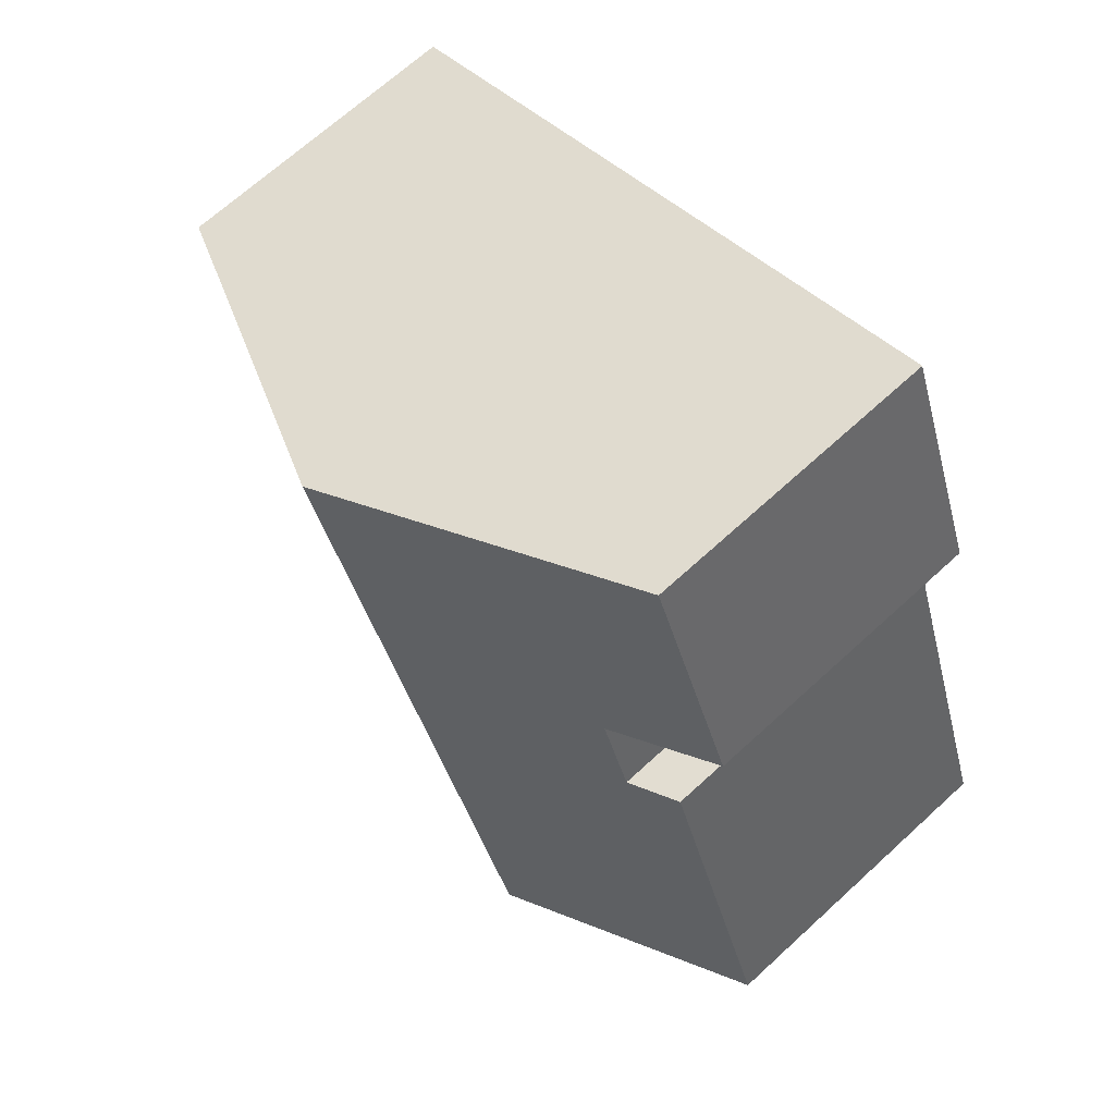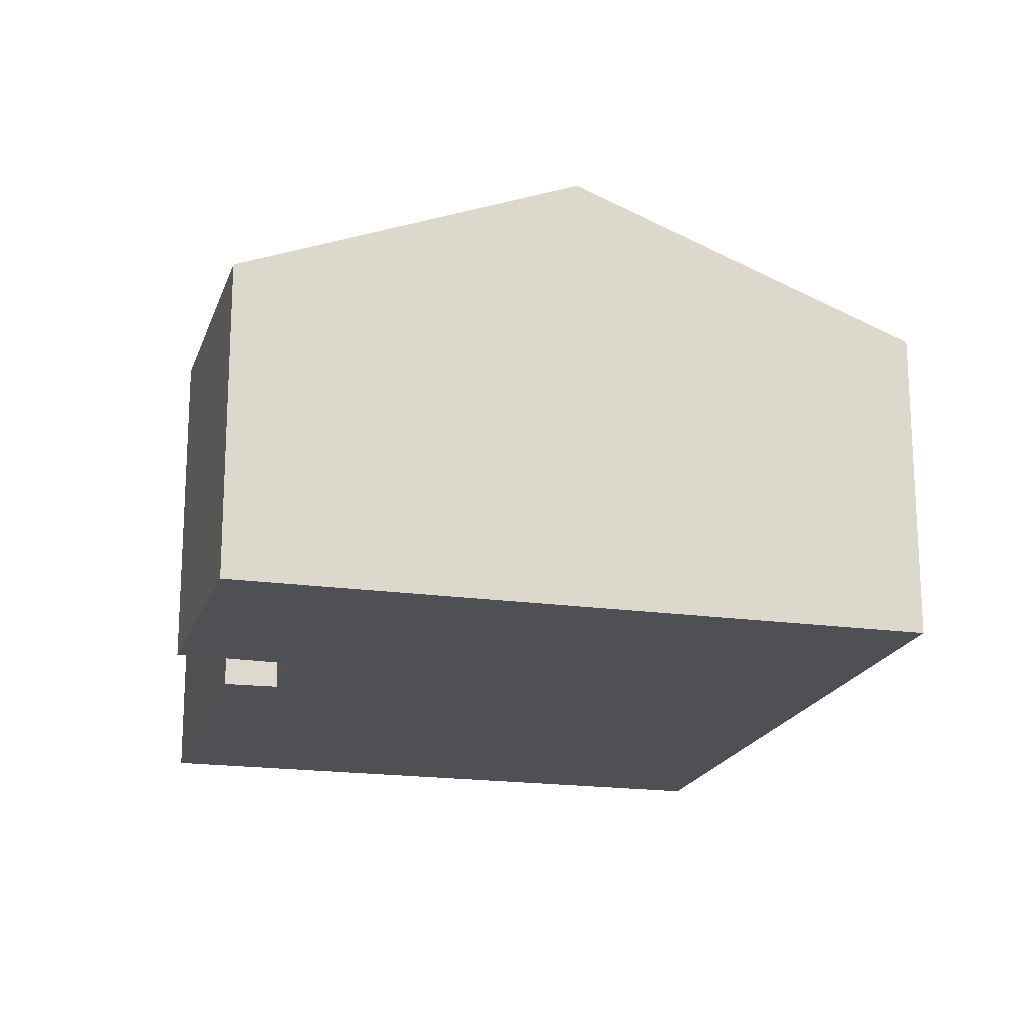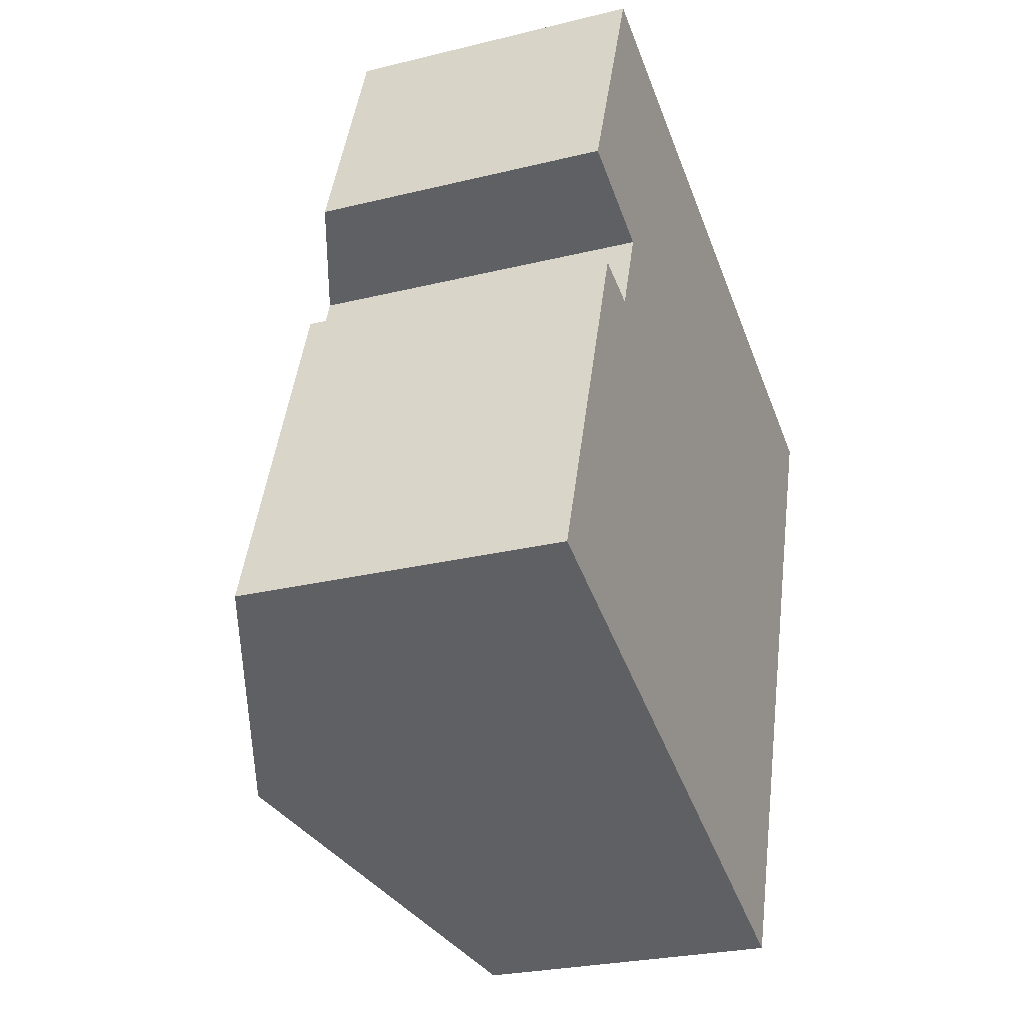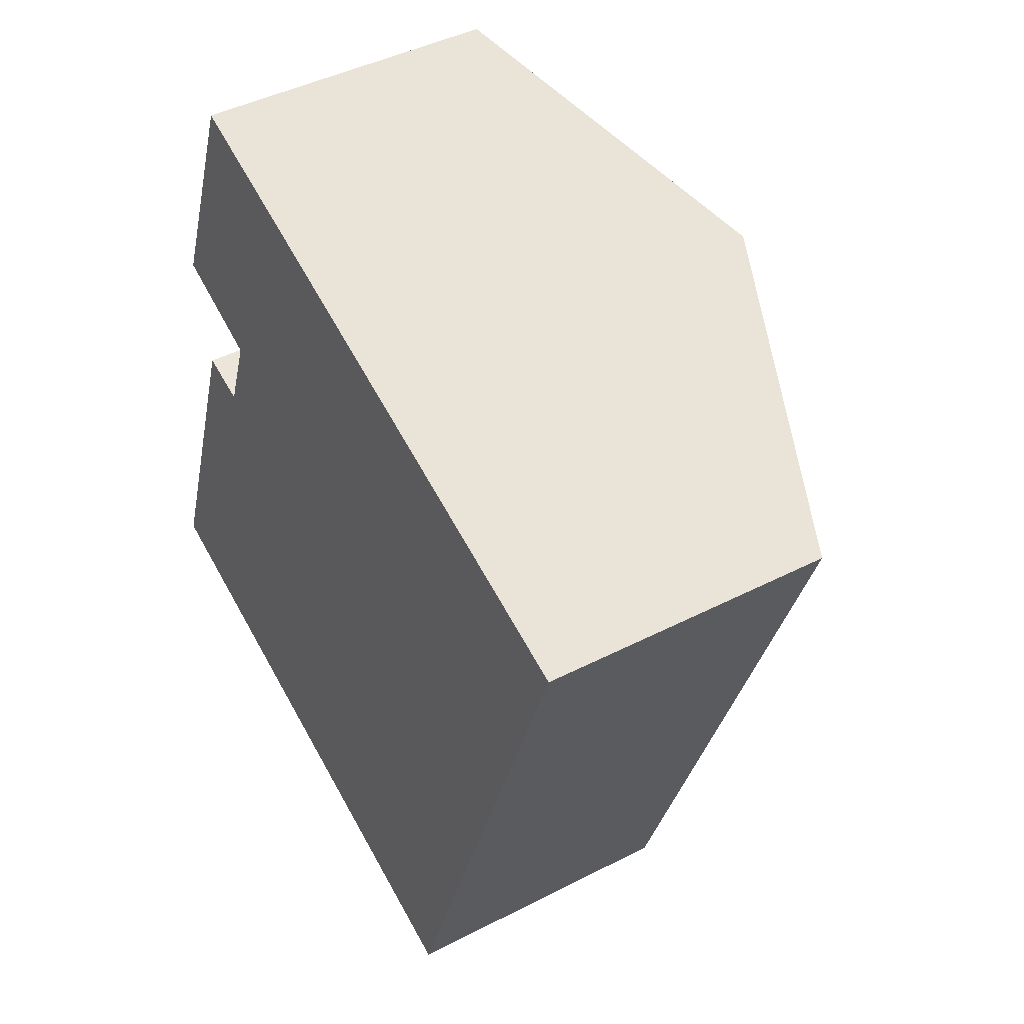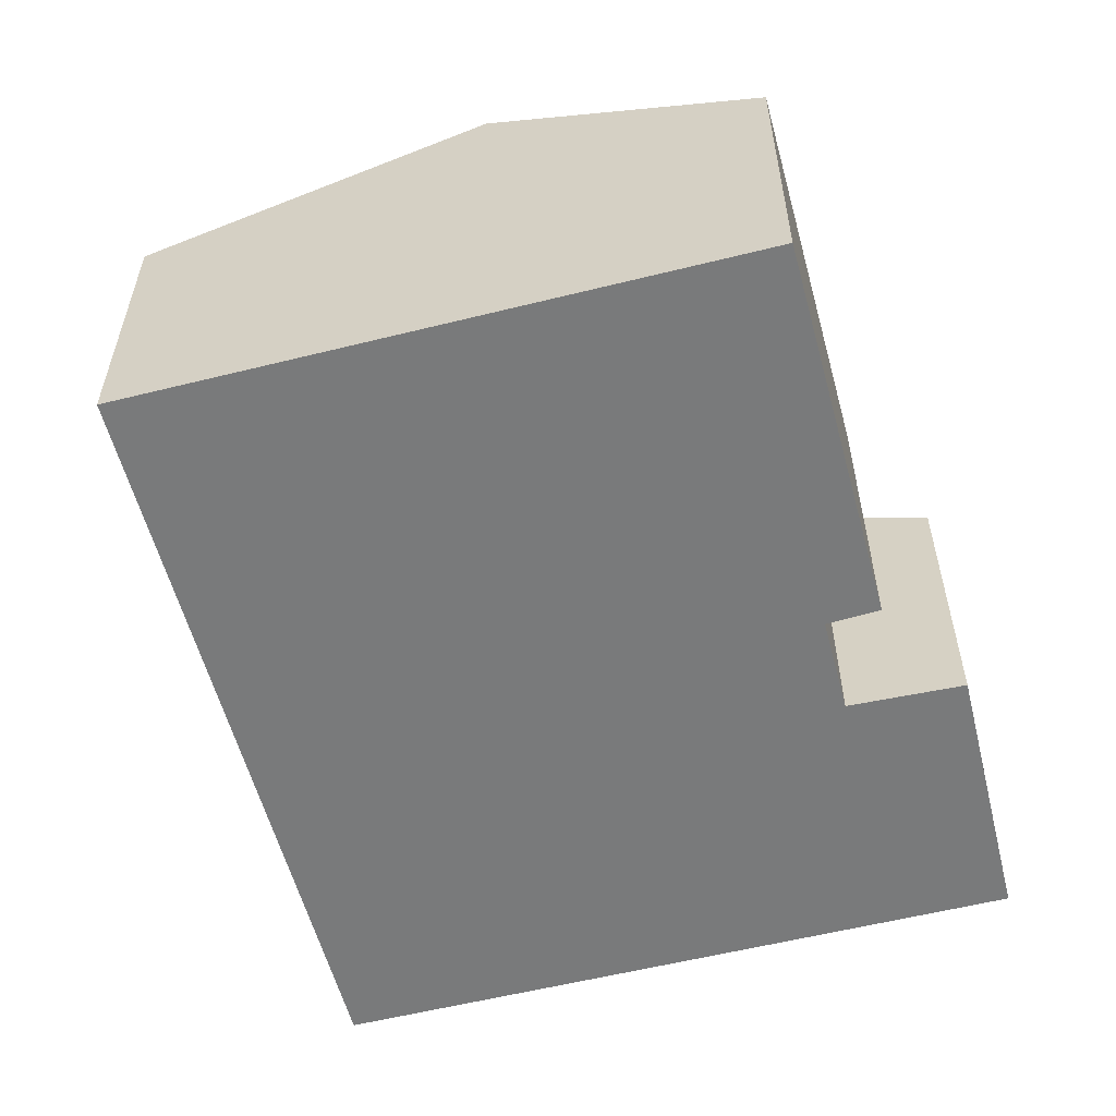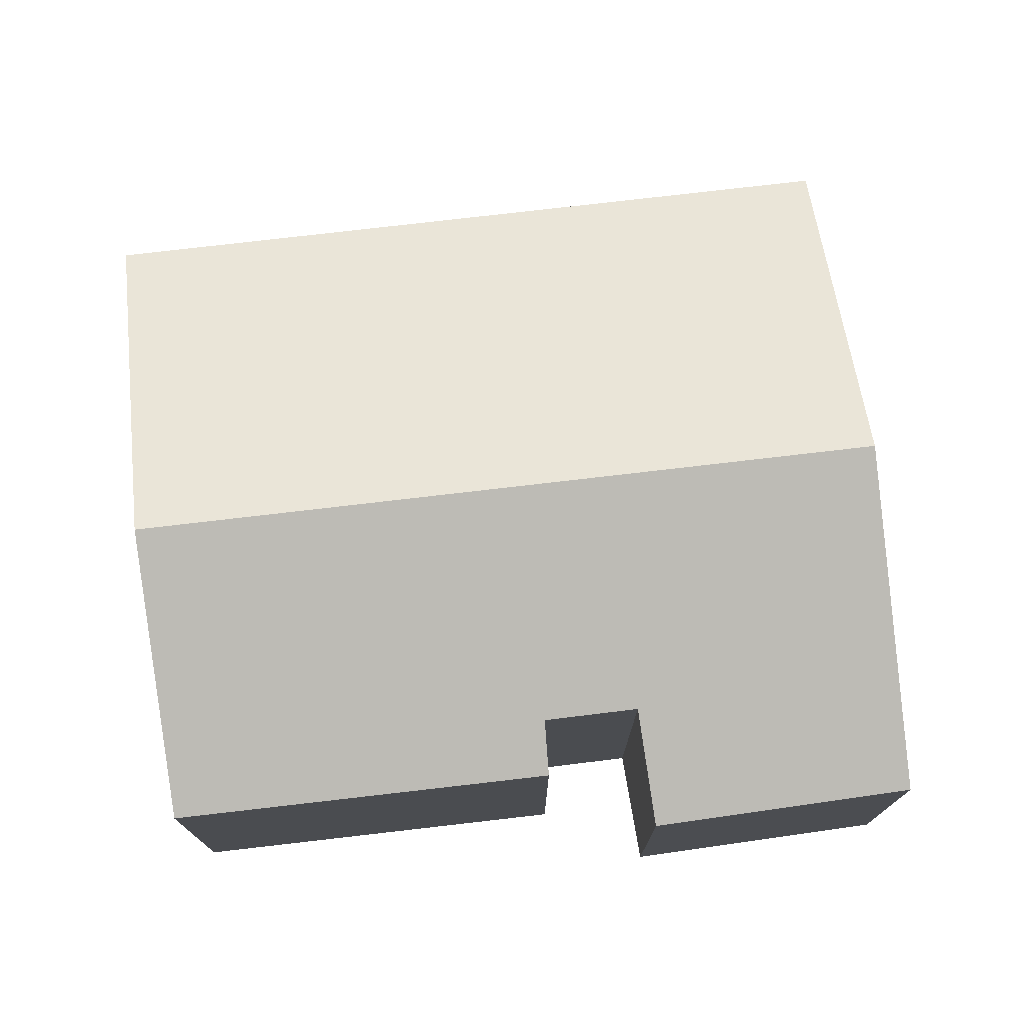
<metadata>
{"format":"obj","ext":"obj","renderer":"f3d","projection":"perspective","resolution":1024,"background":"white","views":[{"elev":68.1,"azim":-132.6,"up":"+Z"},{"elev":-18.8,"azim":5.0,"up":"+Y"},{"elev":-26.1,"azim":-68.6,"up":"+Z"},{"elev":43.6,"azim":58.7,"up":"+Z"},{"elev":-58.0,"azim":-145.5,"up":"+Y"},{"elev":75.7,"azim":-77.2,"up":"+Y"}]}
</metadata>
<code>
v  10.8 9.083 12.91
v  2.522 6.399 10.99
v  4.178 6.441 15.34
v  2.188 6.391 10.12
v  4.446 7.304 9.185
v  5.522 9.083 -2.014
v  3.764 7.301 7.287
v  0.081 6.882 0.231
v  0.042 6.899 -0.015
v  0 6.882 4.214e-16
v  2.682 6.876 7.626
v  17.59 6.375 10.41
v  12.31 6.375 -4.491
v  2.188 -6.195e-16 10.12
v  4.178 -9.391e-16 15.34
v  2.522 -6.732e-16 10.99
v  0 0 0
v  2.682 -4.67e-16 7.626
v  0.081 -1.414e-17 0.231
v  4.446 -5.624e-16 9.185
v  3.764 -4.462e-16 7.287
v  10.8 -7.903e-16 12.91
v  17.59 -6.377e-16 10.41
v  12.31 2.75e-16 -4.491
v  5.522 1.233e-16 -2.014
v  0.042 9.185e-19 -0.015
g defaultobject
f 1 2 3
f 2 1 4
f 4 1 5
f 5 1 6
f 5 6 7
f 7 6 8
f 8 6 9
f 8 9 10
f 8 11 7
f 12 6 1
f 6 12 13
f 14 2 4
f 2 14 3
f 3 14 15
f 15 14 16
f 17 8 10
f 8 17 11
f 11 17 18
f 18 17 19
f 7 20 5
f 20 7 21
f 15 1 3
f 1 15 12
f 12 15 22
f 12 22 23
f 11 21 7
f 21 11 18
f 23 13 12
f 13 23 24
f 24 6 13
f 6 24 25
f 6 25 9
f 9 25 26
f 9 26 10
f 10 26 17
f 20 4 5
f 4 20 14
f 23 25 24
f 25 23 26
f 26 23 17
f 17 23 19
f 19 23 21
f 21 23 20
f 20 23 14
f 14 23 22
f 14 22 16
f 16 22 15
f 18 19 21

</code>
